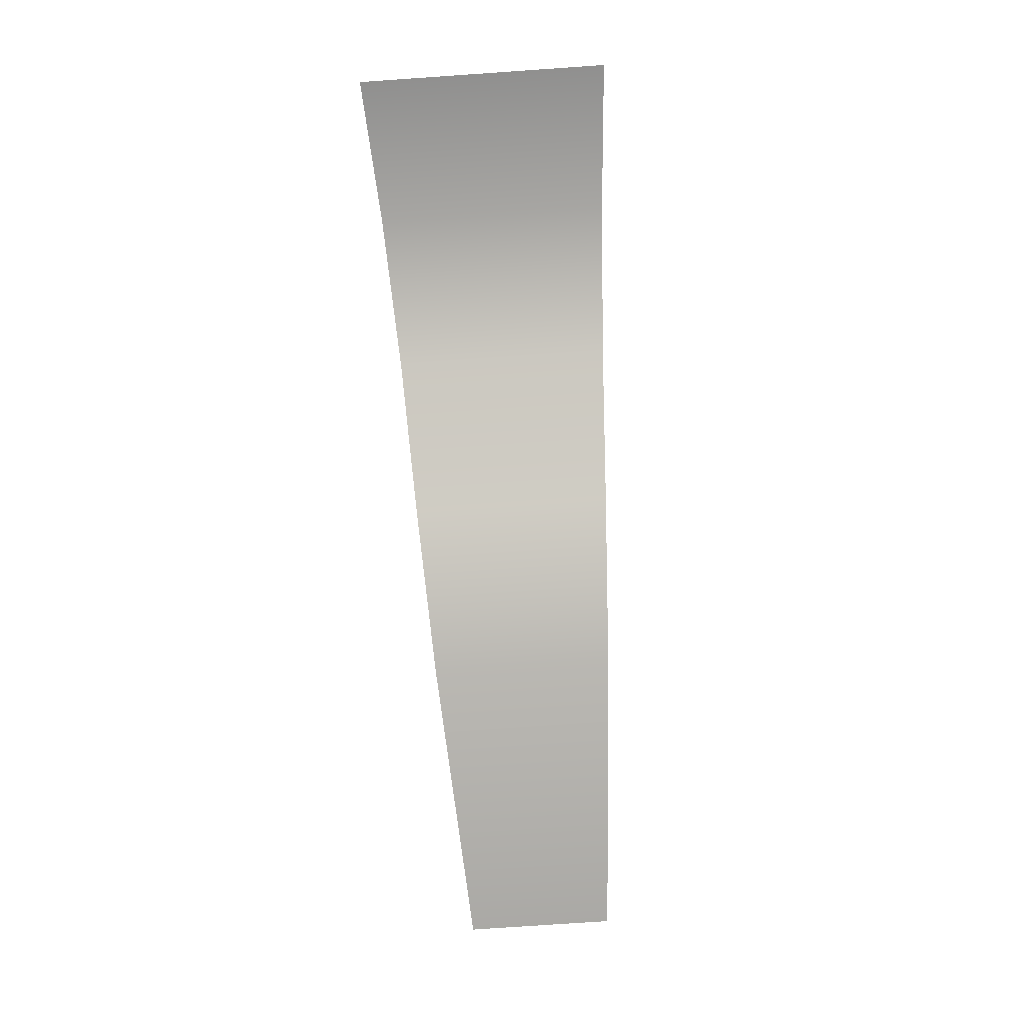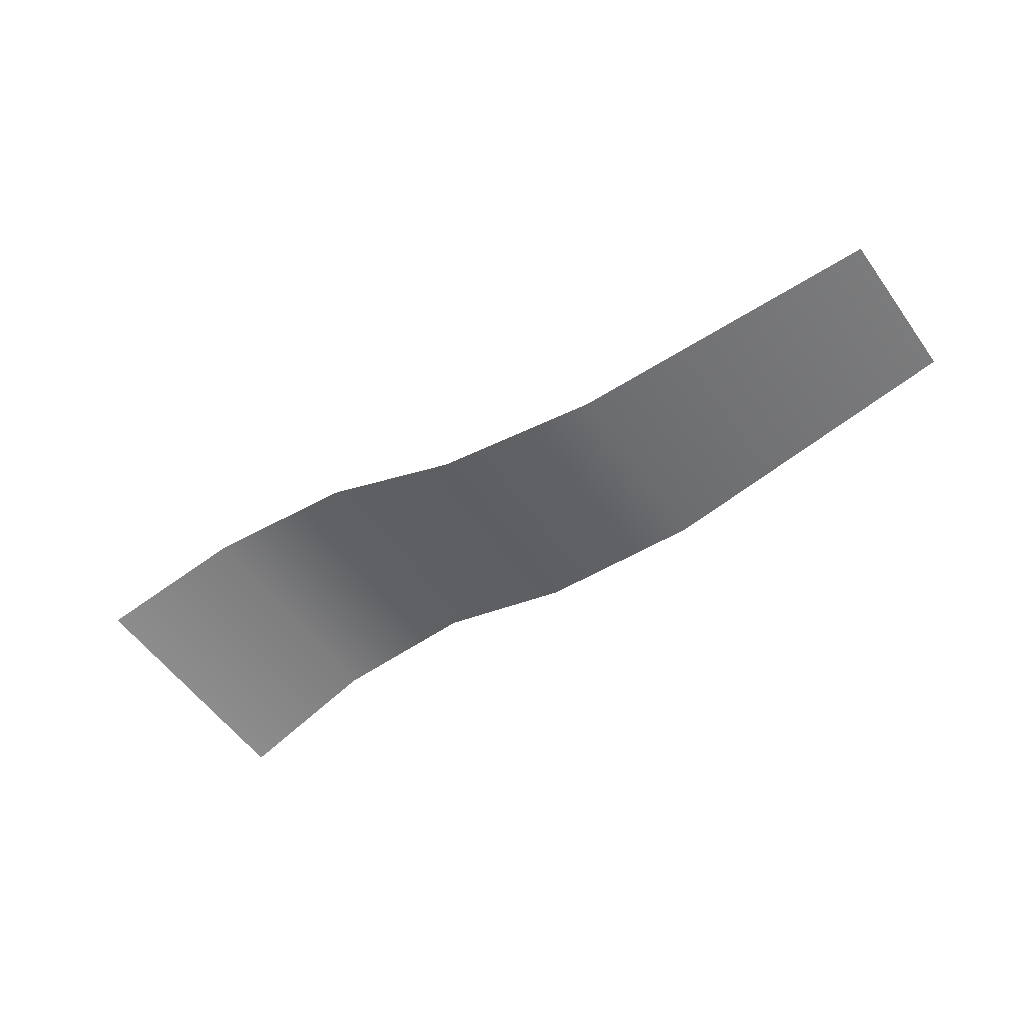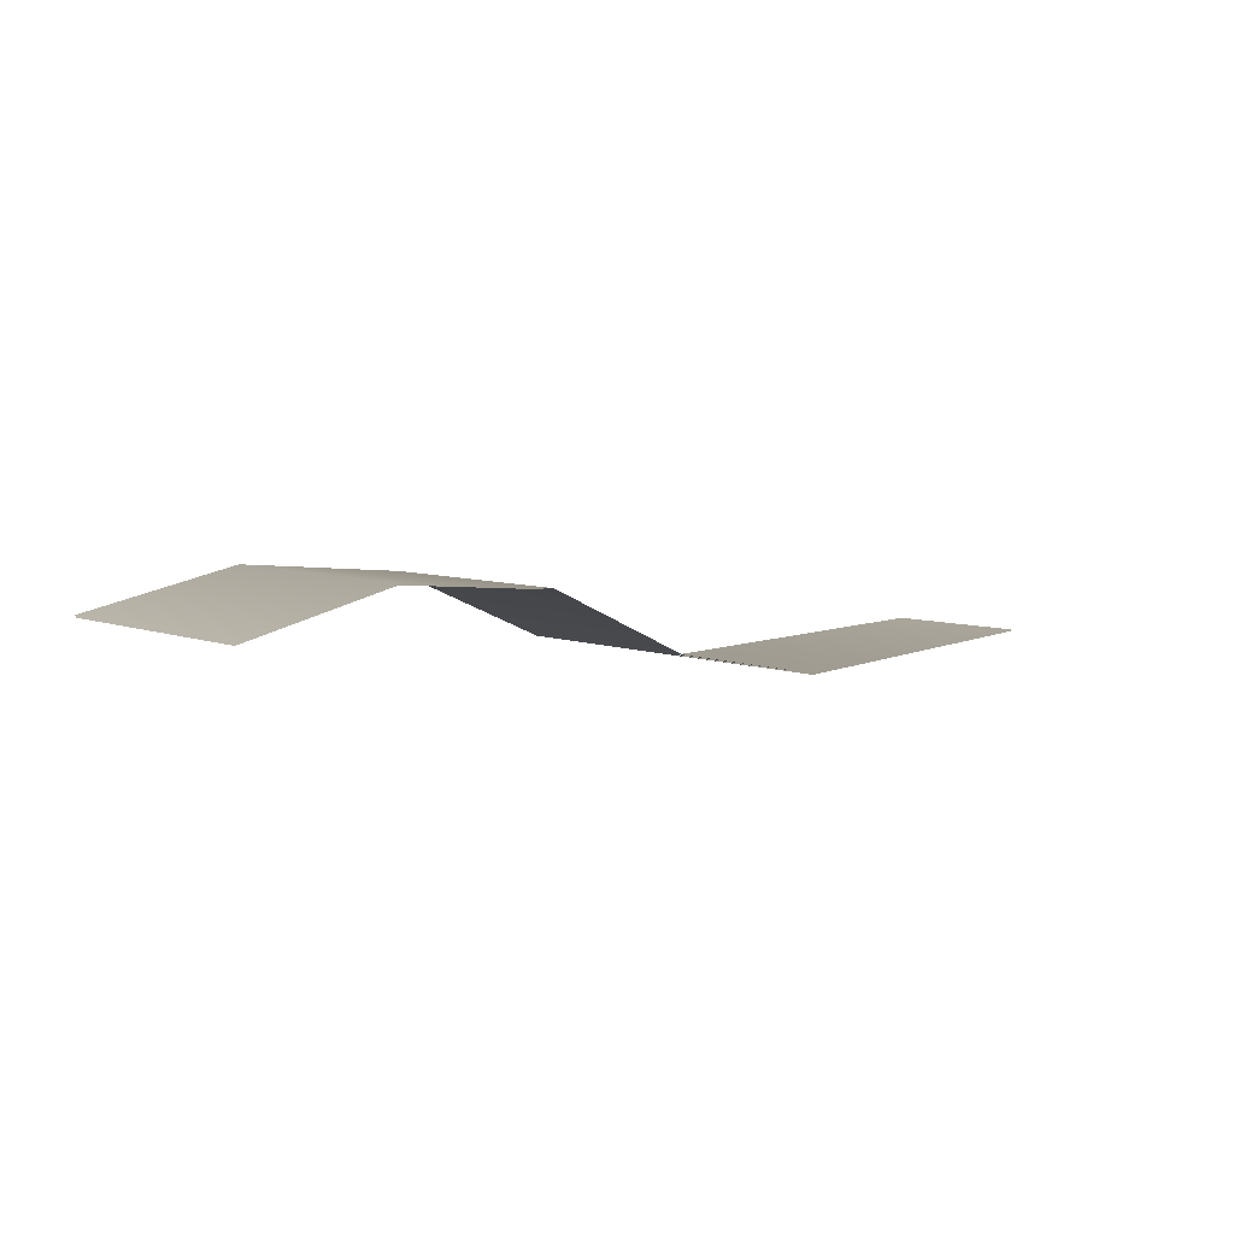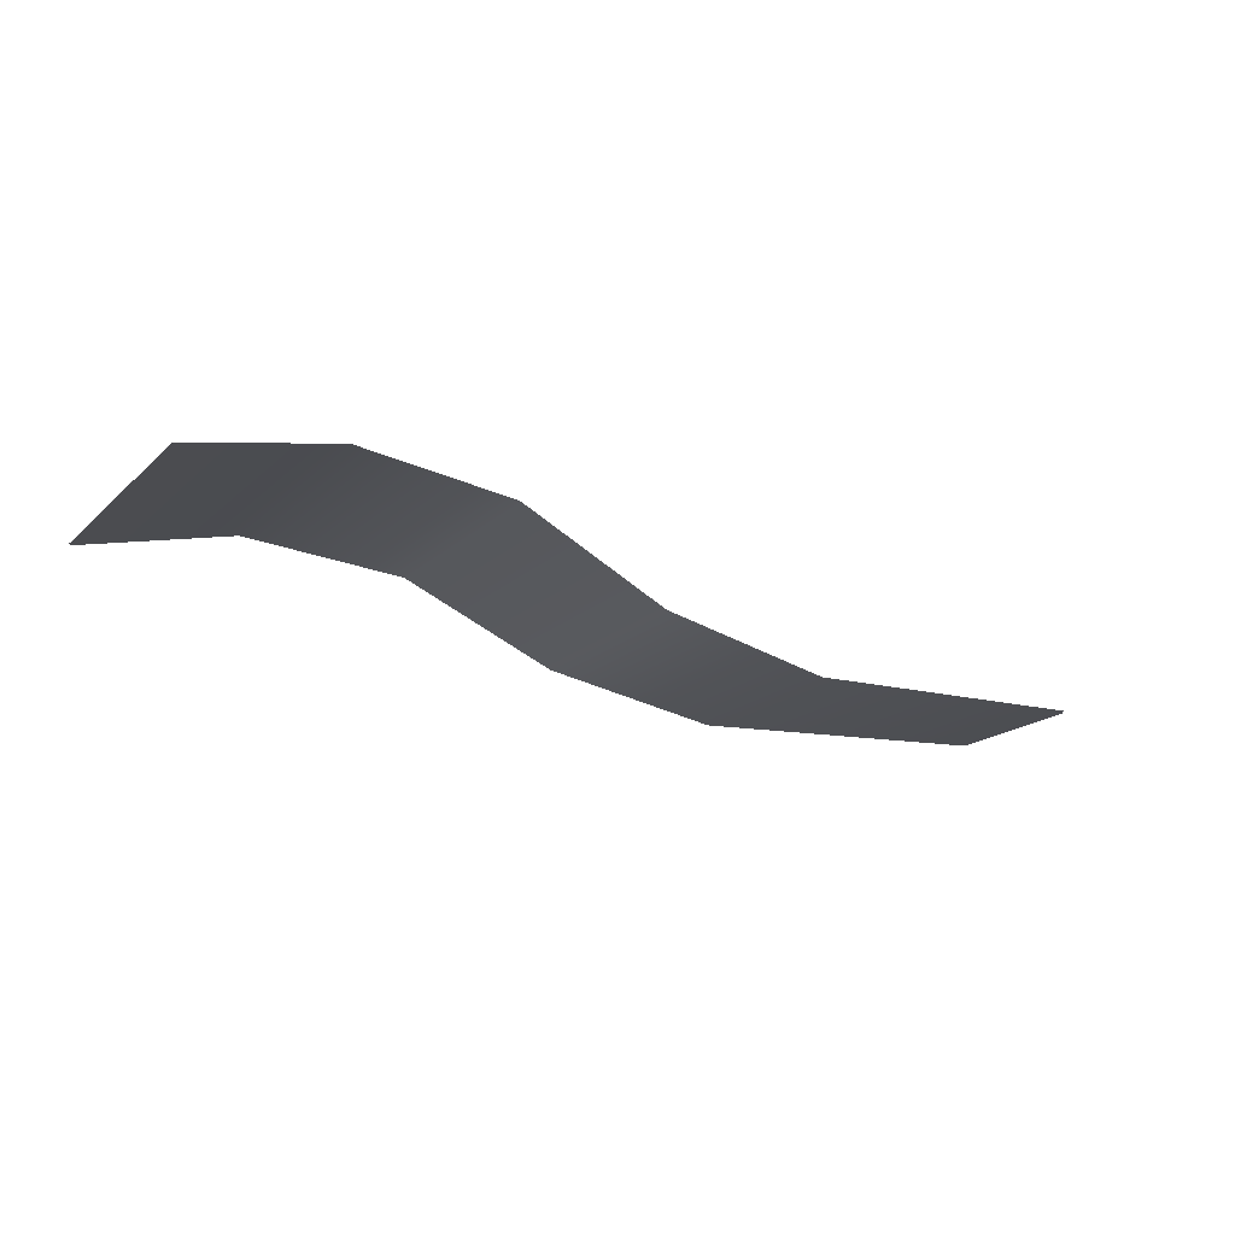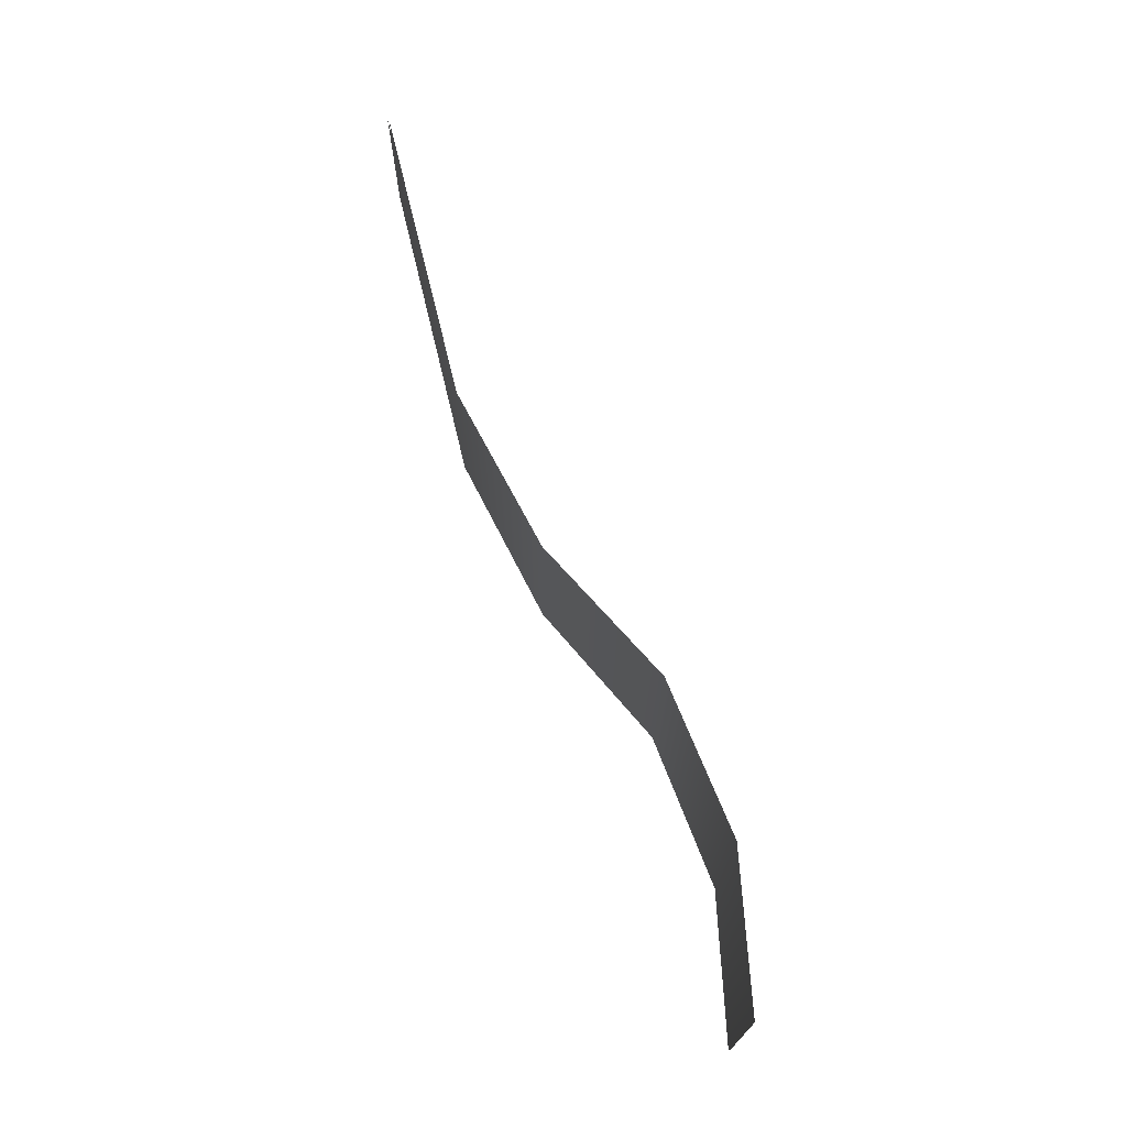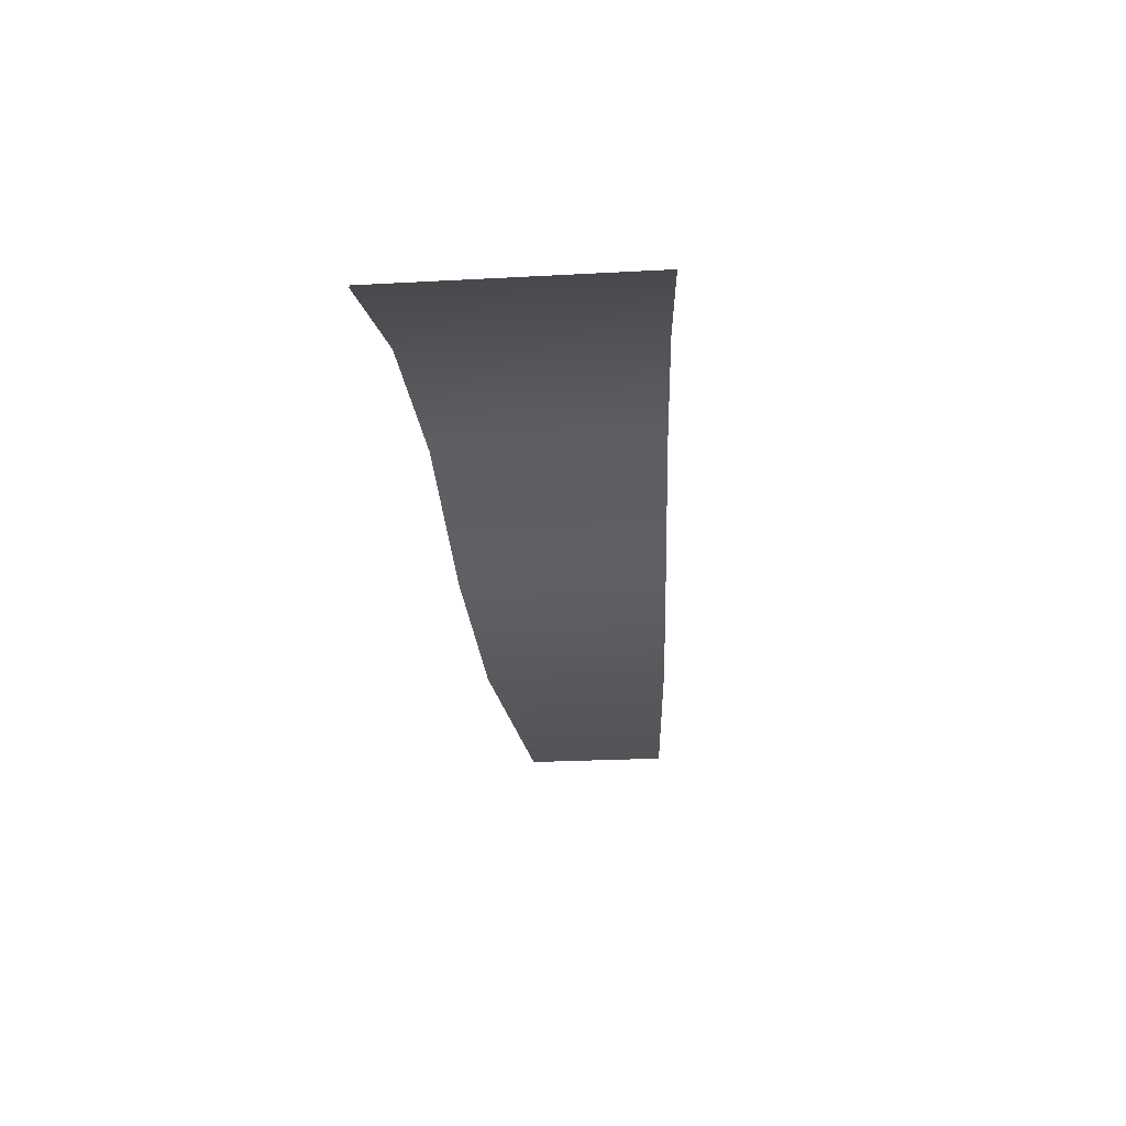
<metadata>
{"format":"obj","ext":"obj","renderer":"f3d","projection":"perspective","resolution":1024,"background":"white","views":[{"elev":-78.5,"azim":-86.1,"up":"+Z"},{"elev":-56.4,"azim":35.3,"up":"+Z"},{"elev":6.0,"azim":-40.3,"up":"+Z"},{"elev":-18.2,"azim":-31.1,"up":"+Z"},{"elev":71.2,"azim":-106.8,"up":"+Y"},{"elev":-25.7,"azim":-85.1,"up":"+Z"}]}
</metadata>
<code>
v 81.81 83.66 -10.01 1 1 1
v 121.2 85.92 -7.831 1 1 1
v 121.2 105.2 -7.831 1 1 1
v 40.85 81.4 2.671 1 1 1
v 20.73 80.27 4.405 1 1 1
v 20.73 110.9 4.405 1 1 1
v 1.838 79.14 1.3e-05 1 1 1
v 81.81 107.5 -10.01 1 1 1
v 40.85 109.8 2.671 1 1 1
v 59.98 82.53 -5.939 1 1 1
v 59.98 108.6 -5.939 1 1 1
v 1.838 112 1.8e-05 1 1 1
v 81.81 83.66 -10.19 1 1 1
v 121.2 85.92 -8.007 1 1 1
v 121.2 105.2 -8.007 1 1 1
v 40.85 81.4 2.495 1 1 1
v 20.73 80.27 4.229 1 1 1
v 20.73 110.9 4.229 1 1 1
v 1.838 79.14 -0.1757 1 1 1
v 81.81 107.5 -10.19 1 1 1
v 40.85 109.8 2.495 1 1 1
v 59.98 82.53 -6.115 1 1 1
v 59.98 108.6 -6.115 1 1 1
v 1.838 112 -0.1757 1 1 1
f 1 2 8
f 2 3 8
f 4 10 9
f 10 1 11
f 1 8 11
f 5 4 6
f 4 9 6
f 7 5 12
f 5 6 12
f 9 10 11
f 13 20 14
f 14 20 15
f 16 21 22
f 22 23 13
f 13 23 20
f 17 18 16
f 16 18 21
f 19 24 17
f 17 24 18
f 21 23 22

</code>
